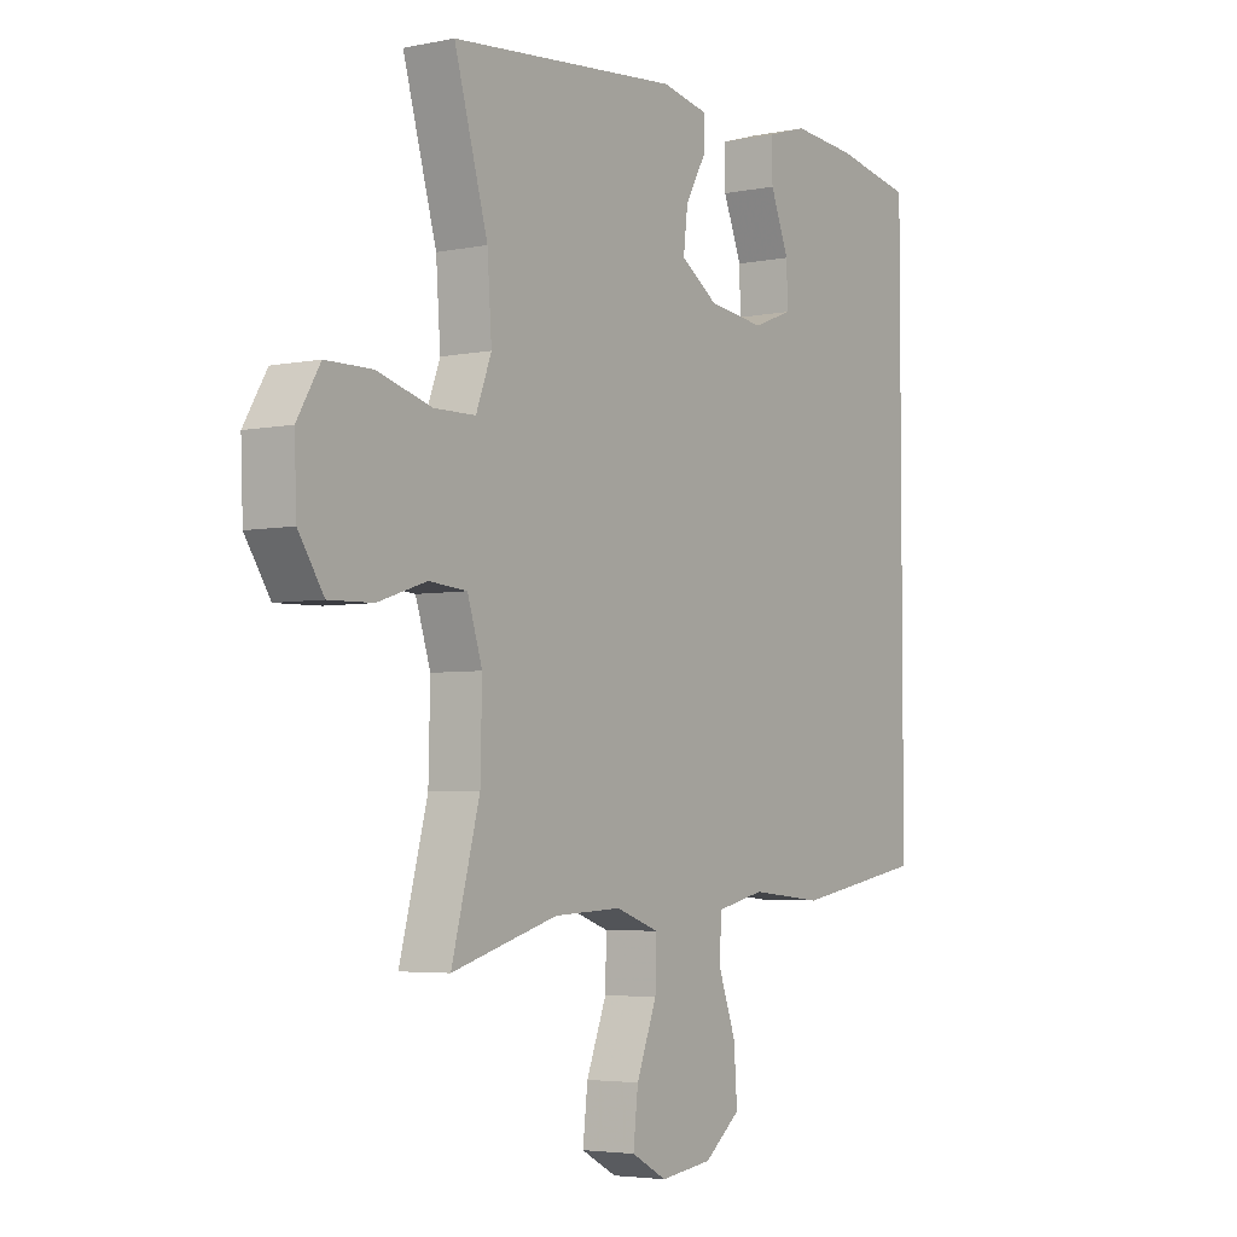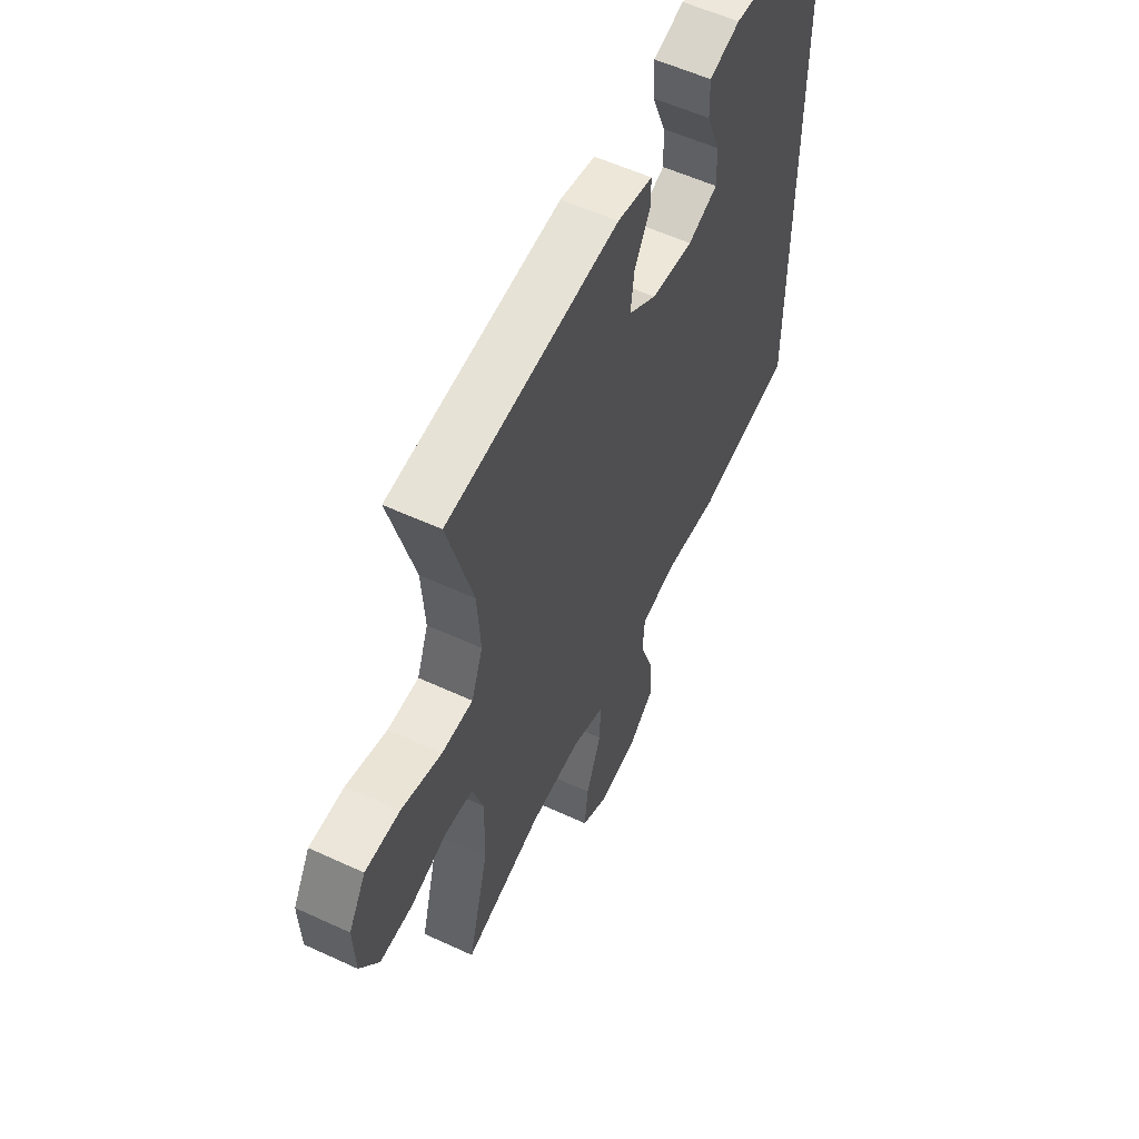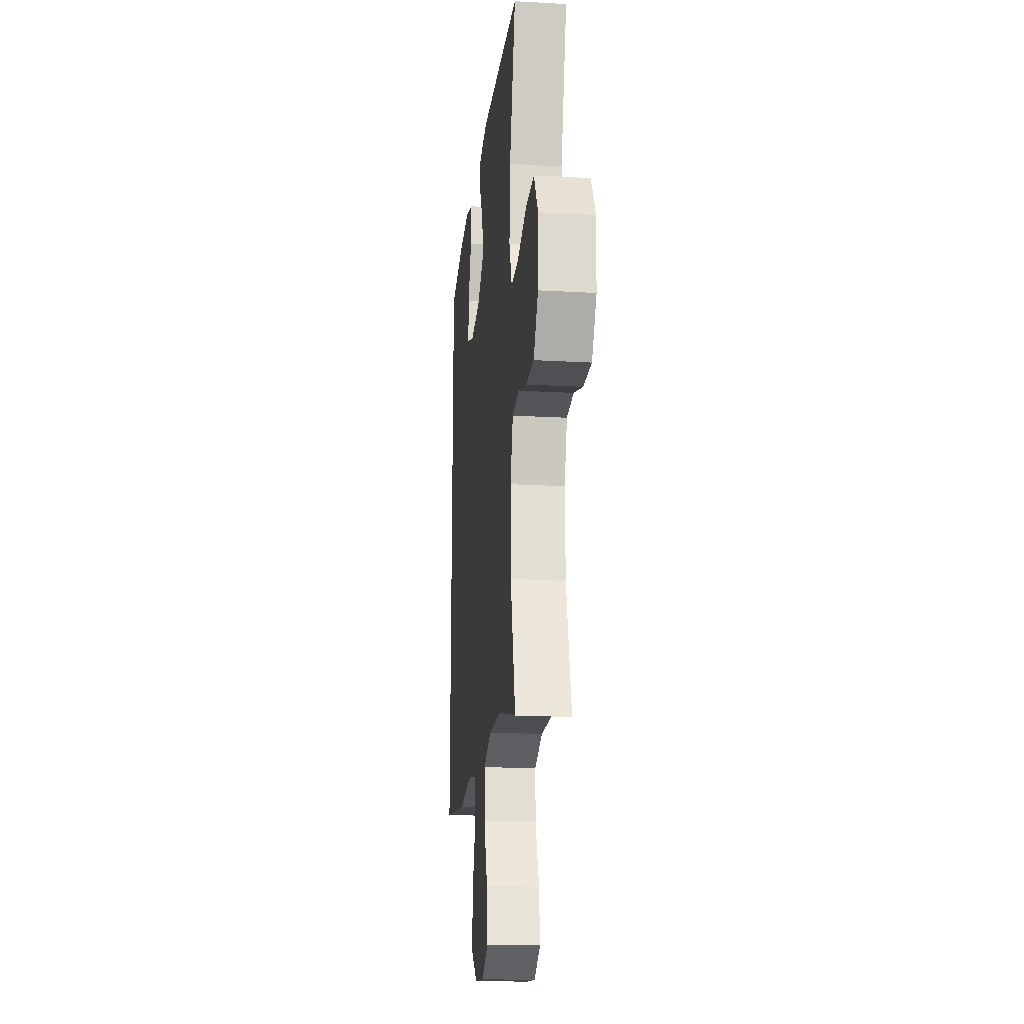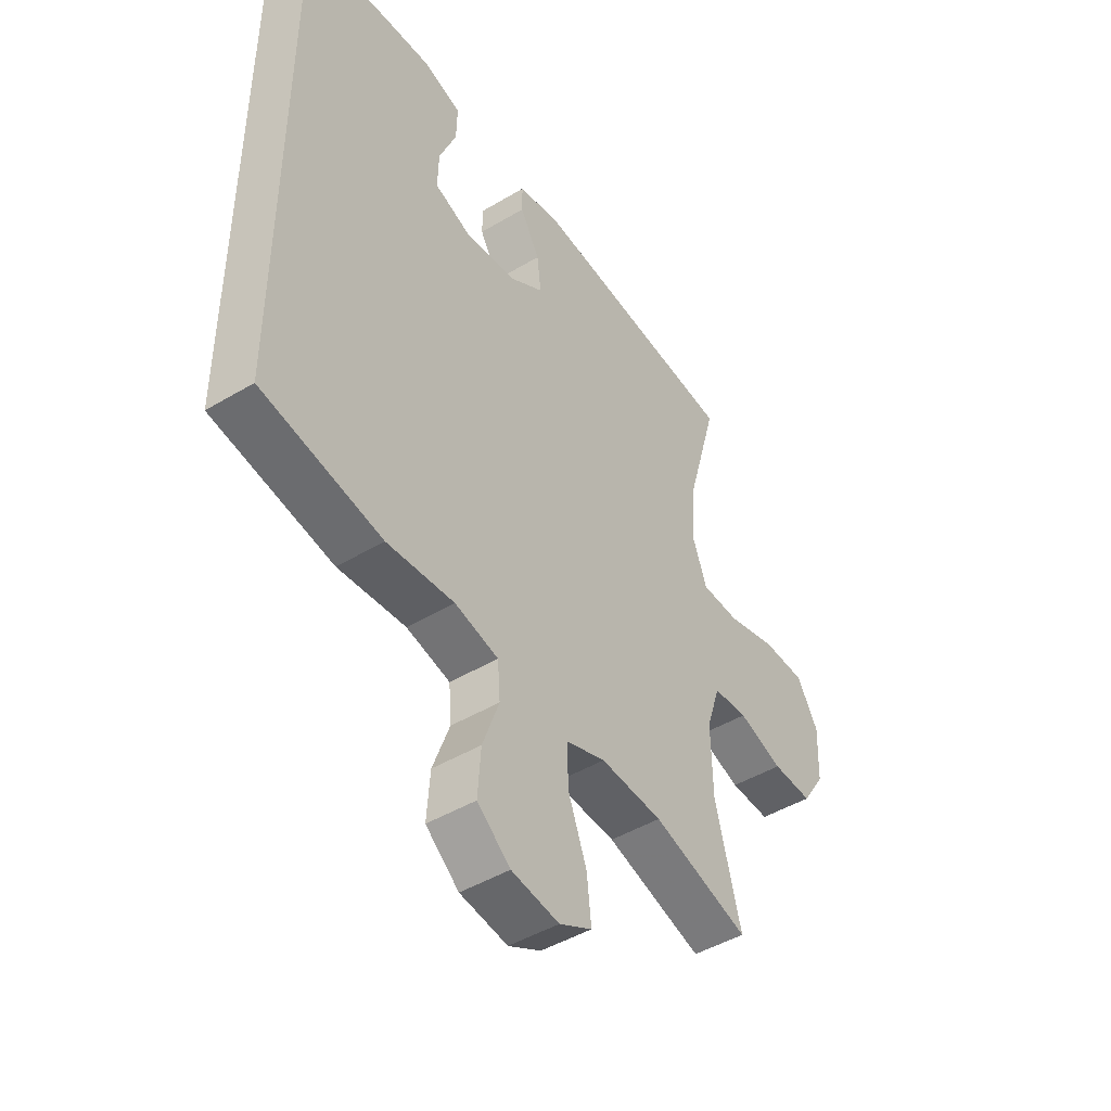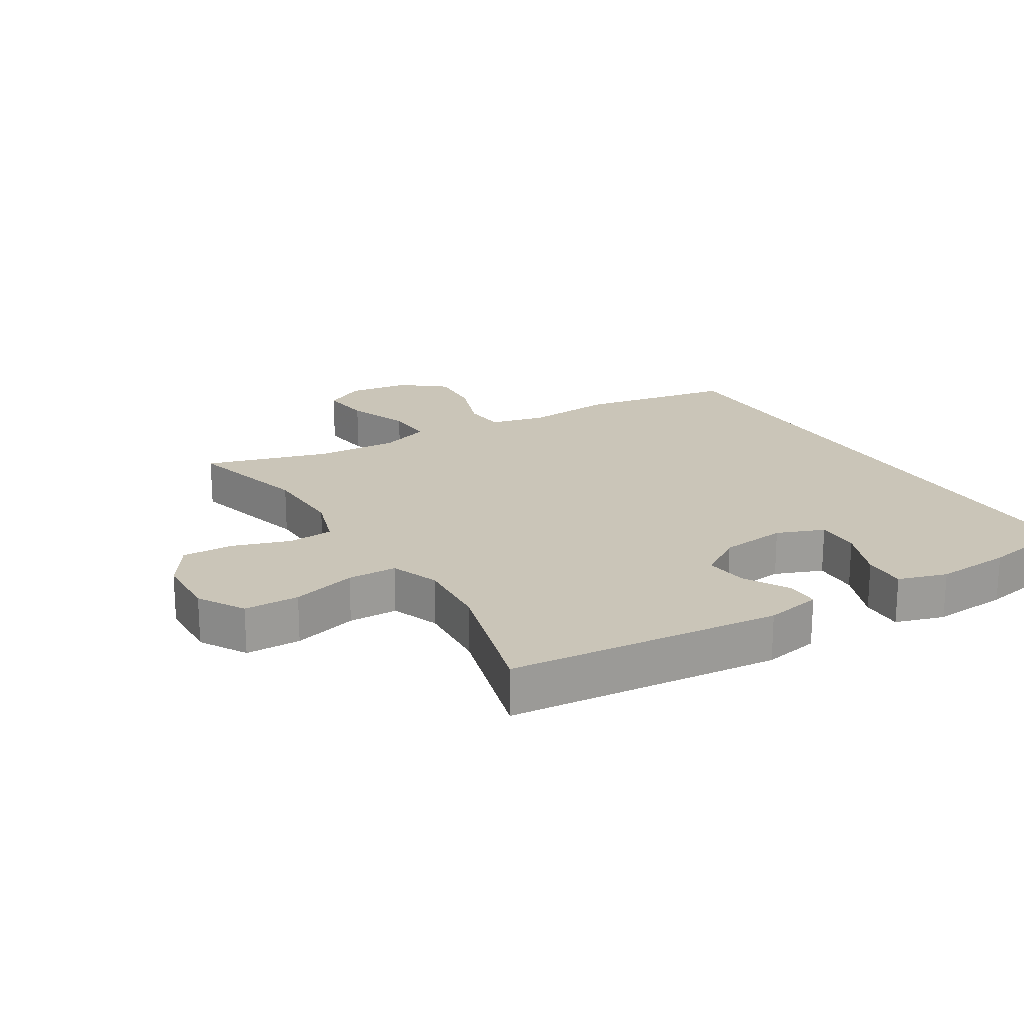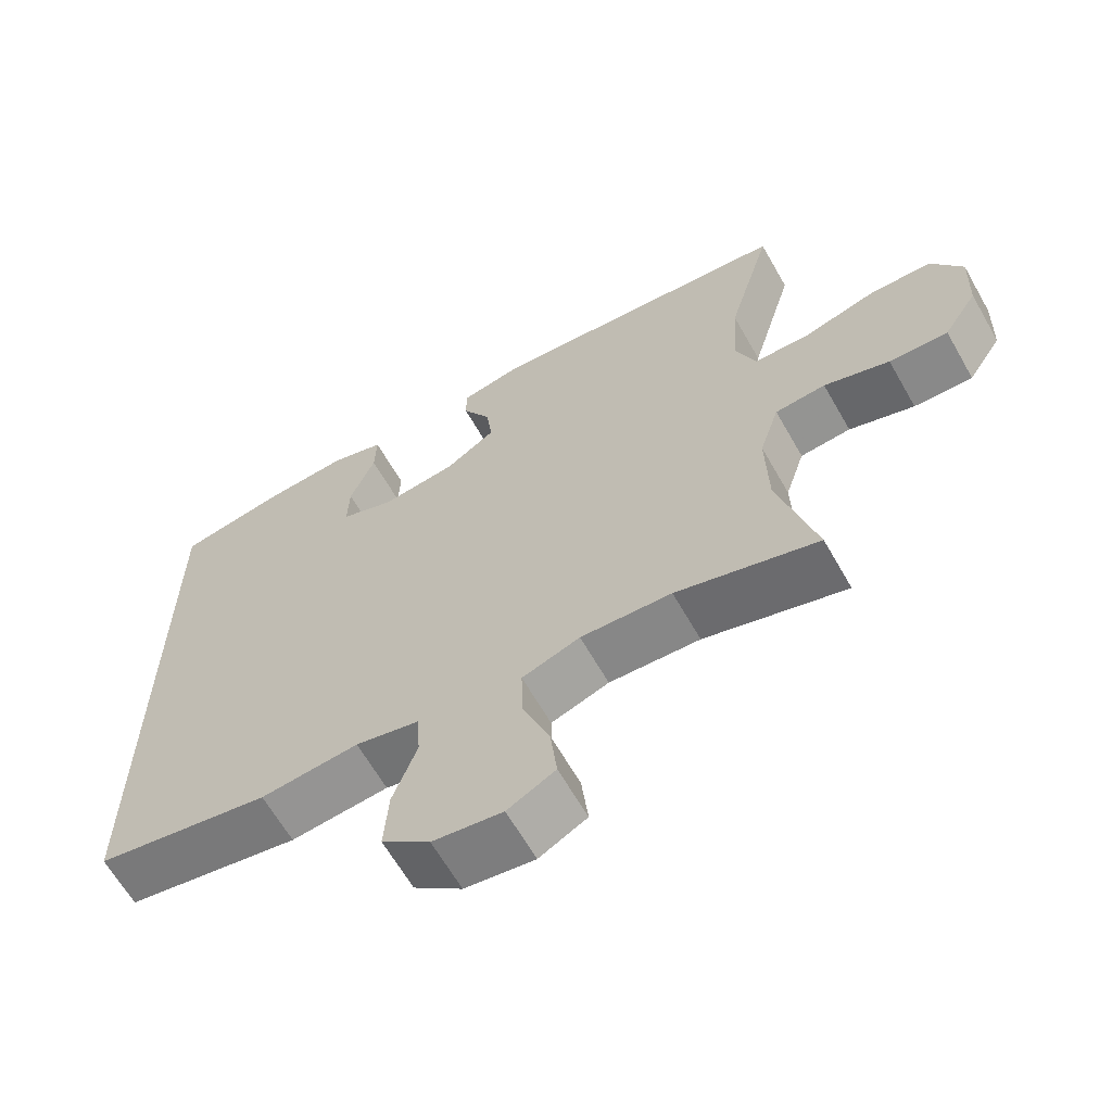
<metadata>
{"format":"obj","ext":"obj","renderer":"f3d","projection":"perspective","resolution":1024,"background":"white","views":[{"elev":-4.2,"azim":-56.2,"up":"+Z"},{"elev":56.6,"azim":-64.2,"up":"+Z"},{"elev":-19.9,"azim":-96.0,"up":"+Z"},{"elev":-46.2,"azim":124.3,"up":"+Z"},{"elev":20.3,"azim":-31.3,"up":"+Y"},{"elev":-64.1,"azim":-150.3,"up":"+Z"}]}
</metadata>
<code>
v -0.5 0.07 0.5
v -0.081 0.07 0.539
v 0.005 0.07 0.522
v 0.005 0.07 0.472
v -0.034 0.07 0.403
v -0.042 0.07 0.336
v 0.026 0.07 0.291
v 0.129 0.07 0.278
v 0.202 0.07 0.306
v 0.2 0.07 0.375
v 0.166 0.07 0.46
v 0.164 0.07 0.526
v 0.239 0.07 0.549
v 0.356 0.07 0.54
v 0.5 0.07 0.513
v 0.5 0.07 -0.395
v 0.261 0.07 -0.437
v 0.127 0.07 -0.424
v 0.04 0.07 -0.444
v 0.035 0.07 -0.51
v 0.068 0.07 -0.601
v 0.074 0.07 -0.687
v 0.008 0.07 -0.74
v -0.087 0.07 -0.753
v -0.152 0.07 -0.718
v -0.143 0.07 -0.638
v -0.106 0.07 -0.542
v -0.104 0.07 -0.466
v -0.183 0.07 -0.438
v -0.307 0.07 -0.444
v -0.5 0.07 -0.5
v -0.449 0.07 -0.308
v -0.446 0.07 -0.179
v -0.473 0.07 -0.095
v -0.542 0.07 -0.089
v -0.631 0.07 -0.118
v -0.711 0.07 -0.12
v -0.757 0.07 -0.05
v -0.761 0.07 0.051
v -0.719 0.07 0.122
v -0.634 0.07 0.123
v -0.535 0.07 0.095
v -0.459 0.07 0.096
v -0.431 0.07 0.17
v -0.439 0.07 0.285
v -0.5 0 0.5
v -0.081 0 0.539
v 0.005 0 0.522
v 0.005 0 0.472
v -0.034 0 0.403
v -0.042 0 0.336
v 0.026 0 0.291
v 0.129 0 0.278
v 0.202 0 0.306
v 0.2 0 0.375
v 0.166 0 0.46
v 0.164 0 0.526
v 0.239 0 0.549
v 0.356 0 0.54
v 0.5 0 0.513
v 0.5 0 -0.395
v 0.261 0 -0.437
v 0.127 0 -0.424
v 0.04 0 -0.444
v 0.035 0 -0.51
v 0.068 0 -0.601
v 0.074 0 -0.687
v 0.008 0 -0.74
v -0.087 0 -0.753
v -0.152 0 -0.718
v -0.143 0 -0.638
v -0.106 0 -0.542
v -0.104 0 -0.466
v -0.183 0 -0.438
v -0.307 0 -0.444
v -0.5 0 -0.5
v -0.449 0 -0.308
v -0.446 0 -0.179
v -0.473 0 -0.095
v -0.542 0 -0.089
v -0.631 0 -0.118
v -0.711 0 -0.12
v -0.757 0 -0.05
v -0.761 0 0.051
v -0.719 0 0.122
v -0.634 0 0.123
v -0.535 0 0.095
v -0.459 0 0.096
v -0.431 0 0.17
v -0.439 0 0.285
f 39 40 41 42
f 39 42 43
f 38 39 43
f 35 36 37 38
f 34 35 38 43
f 33 34 43 44
f 30 31 32
f 29 30 32 33
f 28 29 33 44
f 24 25 26 27
f 24 27 28
f 23 24 28
f 20 21 22 23
f 19 20 23 28
f 18 19 28 44
f 10 11 12 13
f 9 10 13 14
f 2 3 4 5
f 45 1 2 5
f 45 5 6
f 44 45 6 7
f 18 44 7 8
f 17 18 8 9
f 15 16 17
f 9 14 15 17
f 87 86 85 84
f 88 87 84
f 88 84 83
f 83 82 81 80
f 88 83 80 79
f 89 88 79 78
f 77 76 75
f 78 77 75 74
f 89 78 74 73
f 72 71 70 69
f 73 72 69
f 73 69 68
f 68 67 66 65
f 73 68 65 64
f 89 73 64 63
f 58 57 56 55
f 59 58 55 54
f 50 49 48 47
f 50 47 46 90
f 51 50 90
f 52 51 90 89
f 53 52 89 63
f 54 53 63 62
f 62 61 60
f 62 60 59 54
f 1 46 47 2
f 2 47 48 3
f 3 48 49 4
f 4 49 50 5
f 5 50 51 6
f 6 51 52 7
f 7 52 53 8
f 8 53 54 9
f 9 54 55 10
f 10 55 56 11
f 11 56 57 12
f 12 57 58 13
f 13 58 59 14
f 14 59 60 15
f 15 60 61 16
f 16 61 62 17
f 17 62 63 18
f 18 63 64 19
f 19 64 65 20
f 20 65 66 21
f 21 66 67 22
f 22 67 68 23
f 23 68 69 24
f 24 69 70 25
f 25 70 71 26
f 26 71 72 27
f 27 72 73 28
f 28 73 74 29
f 29 74 75 30
f 30 75 76 31
f 31 76 77 32
f 32 77 78 33
f 33 78 79 34
f 34 79 80 35
f 35 80 81 36
f 36 81 82 37
f 37 82 83 38
f 38 83 84 39
f 39 84 85 40
f 40 85 86 41
f 41 86 87 42
f 42 87 88 43
f 43 88 89 44
f 44 89 90 45
f 45 90 46 1

</code>
